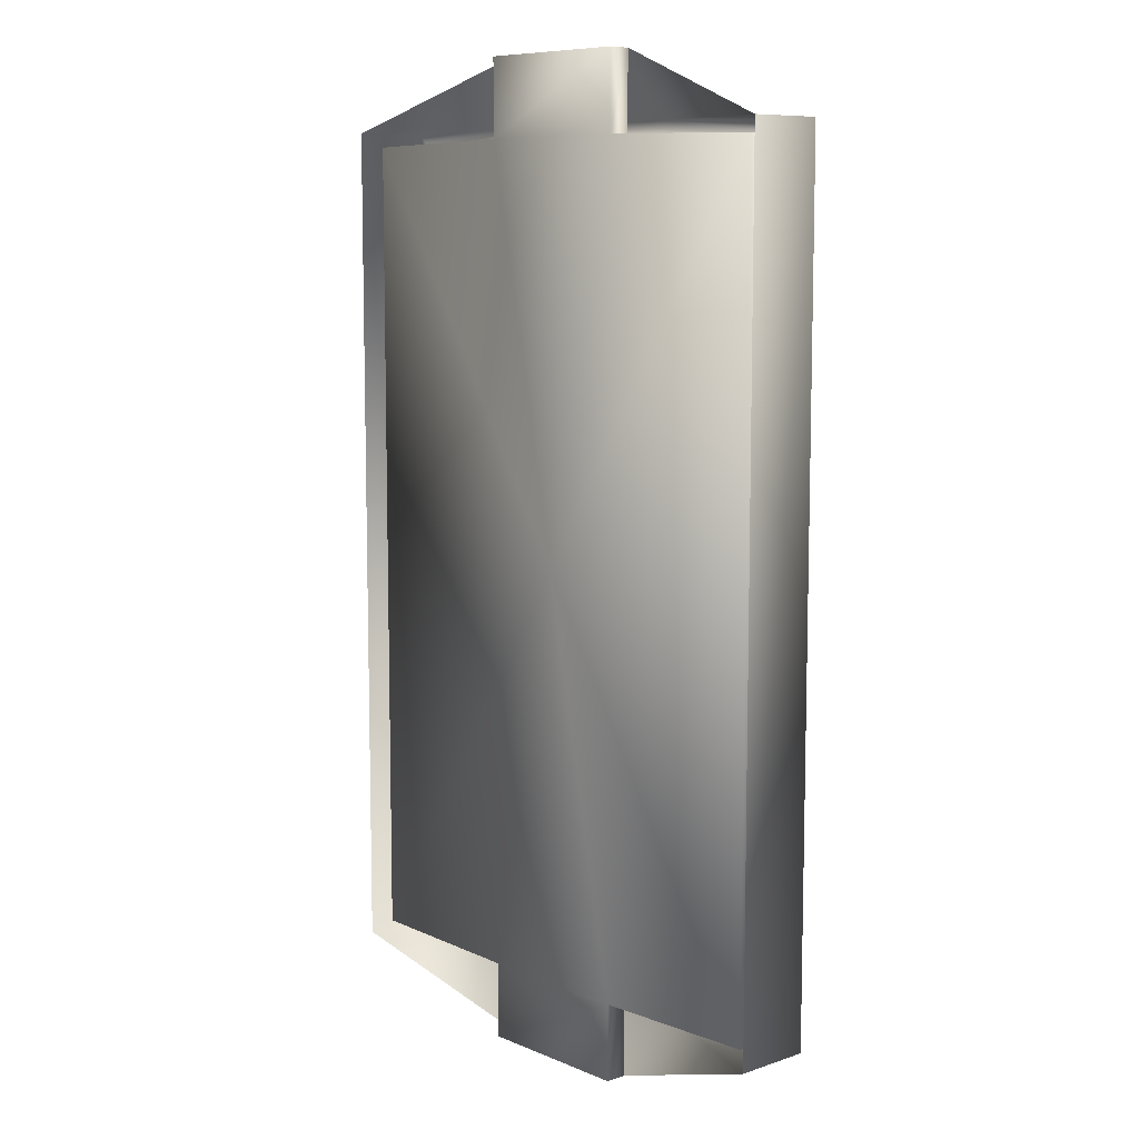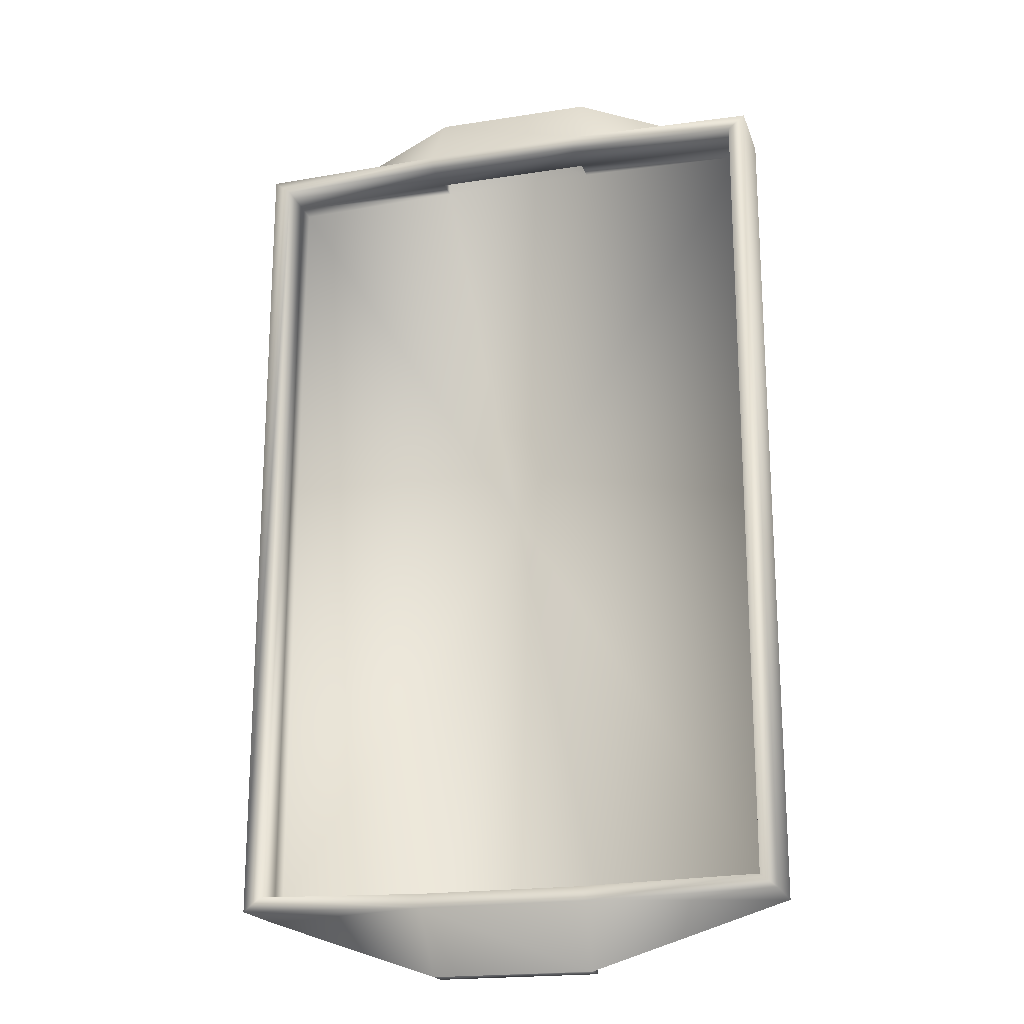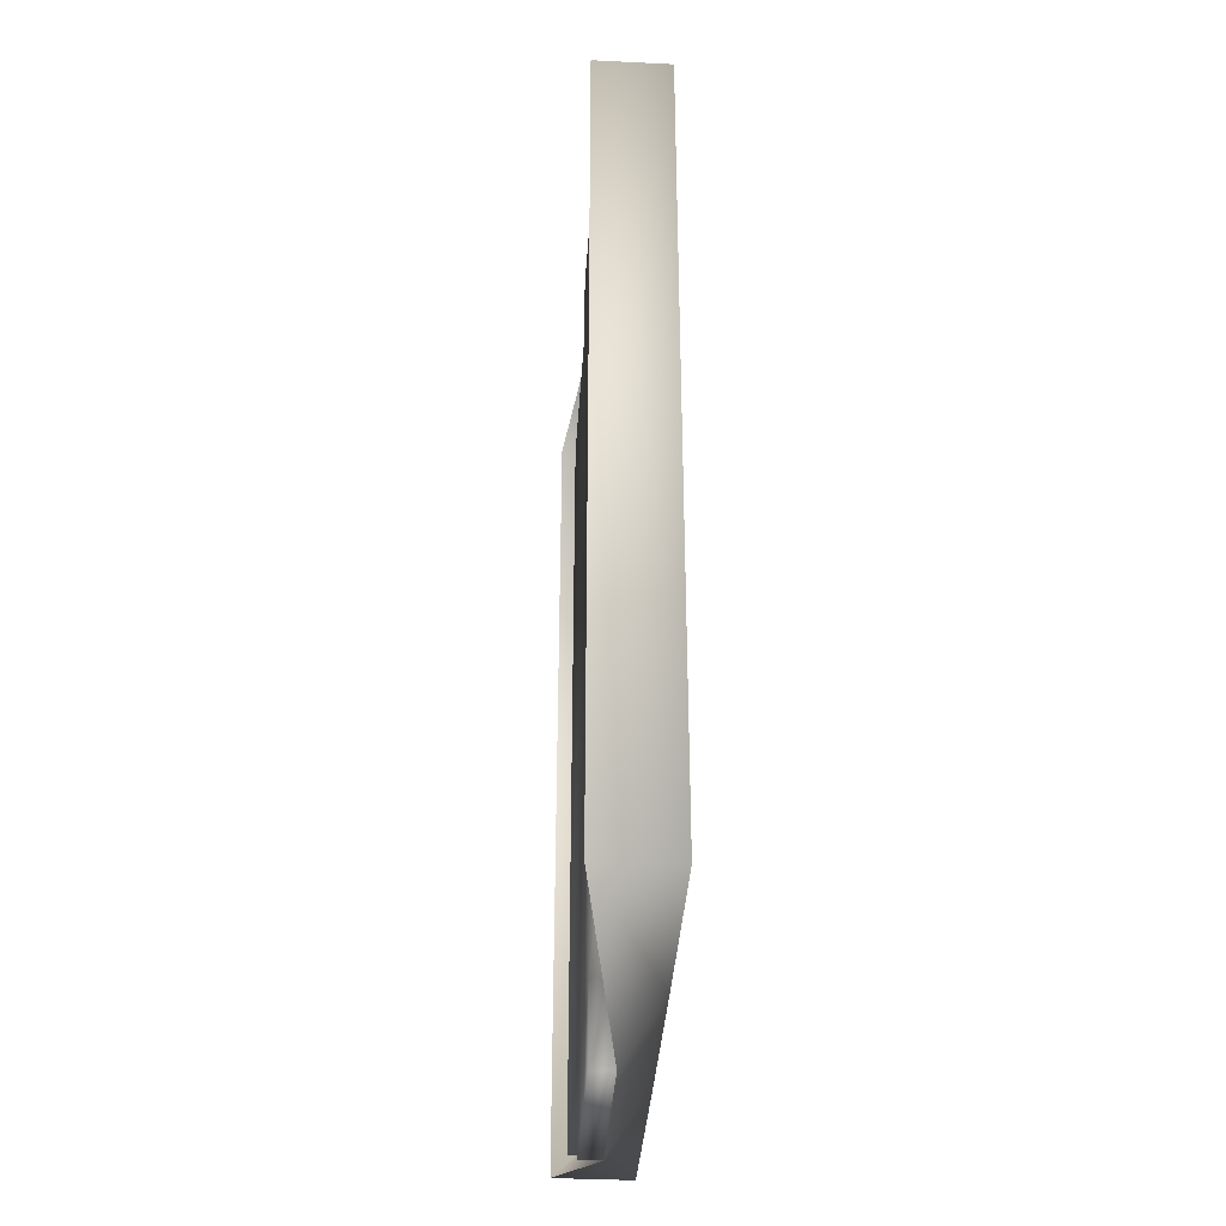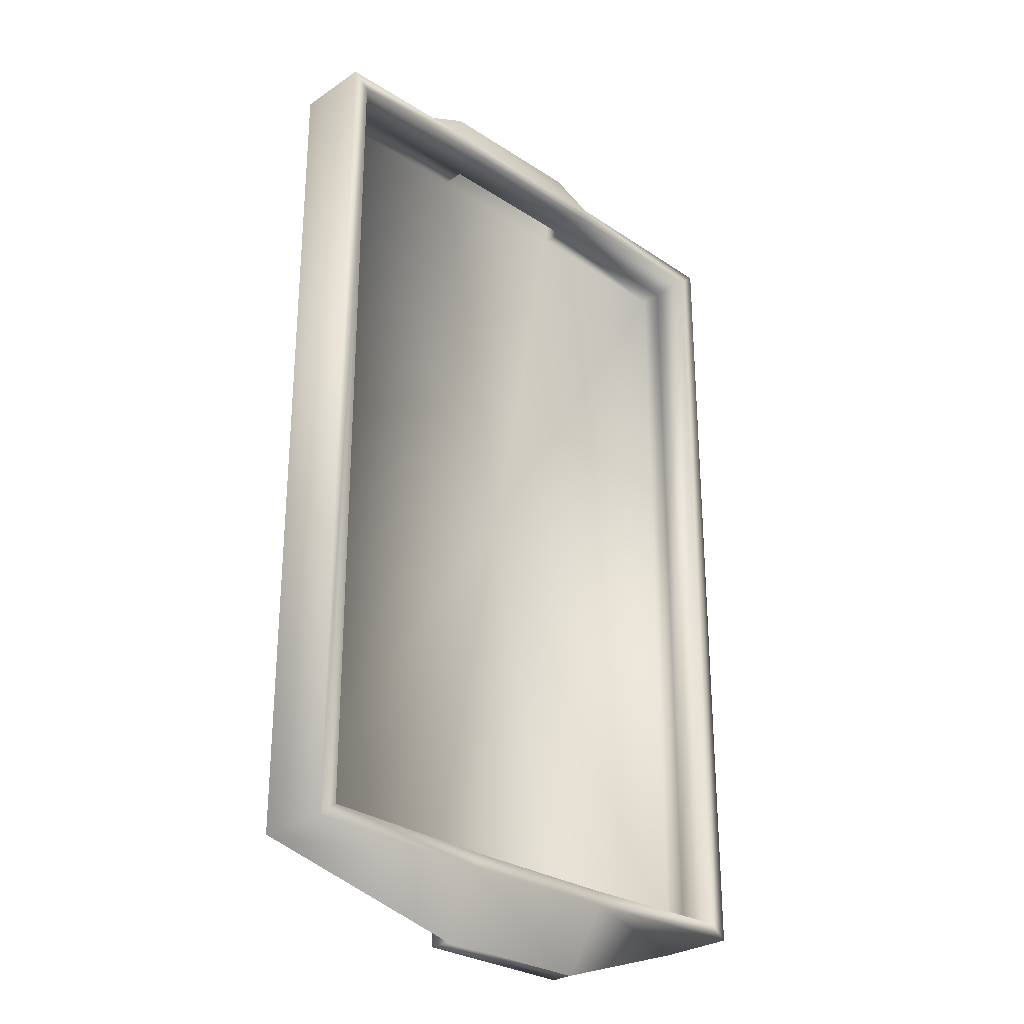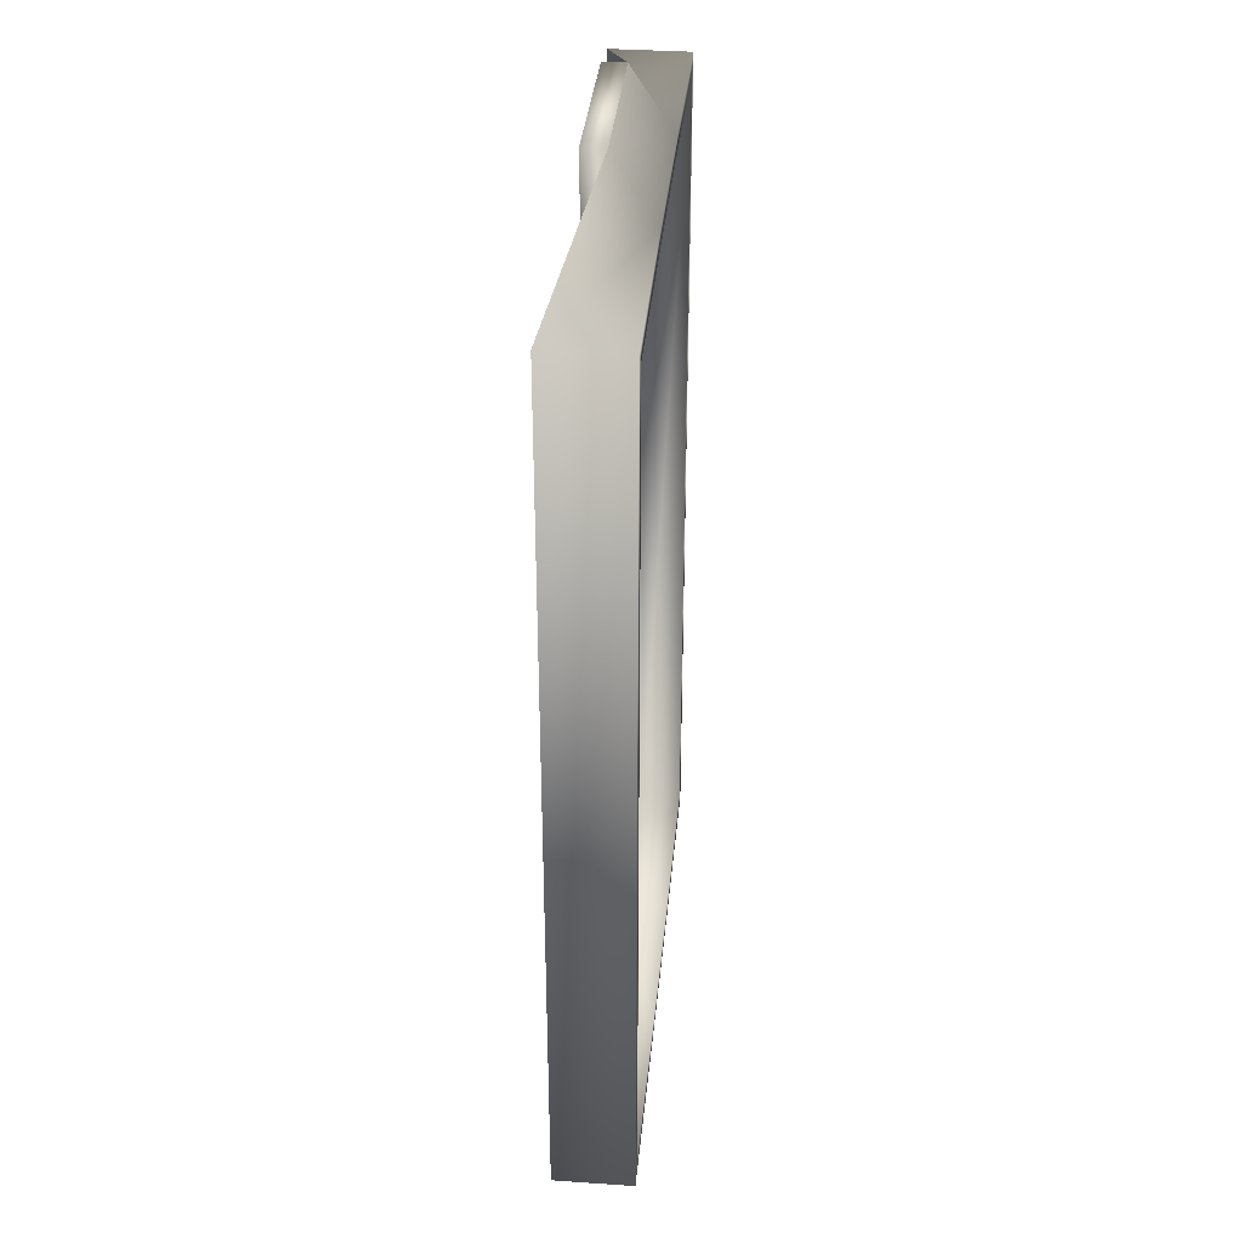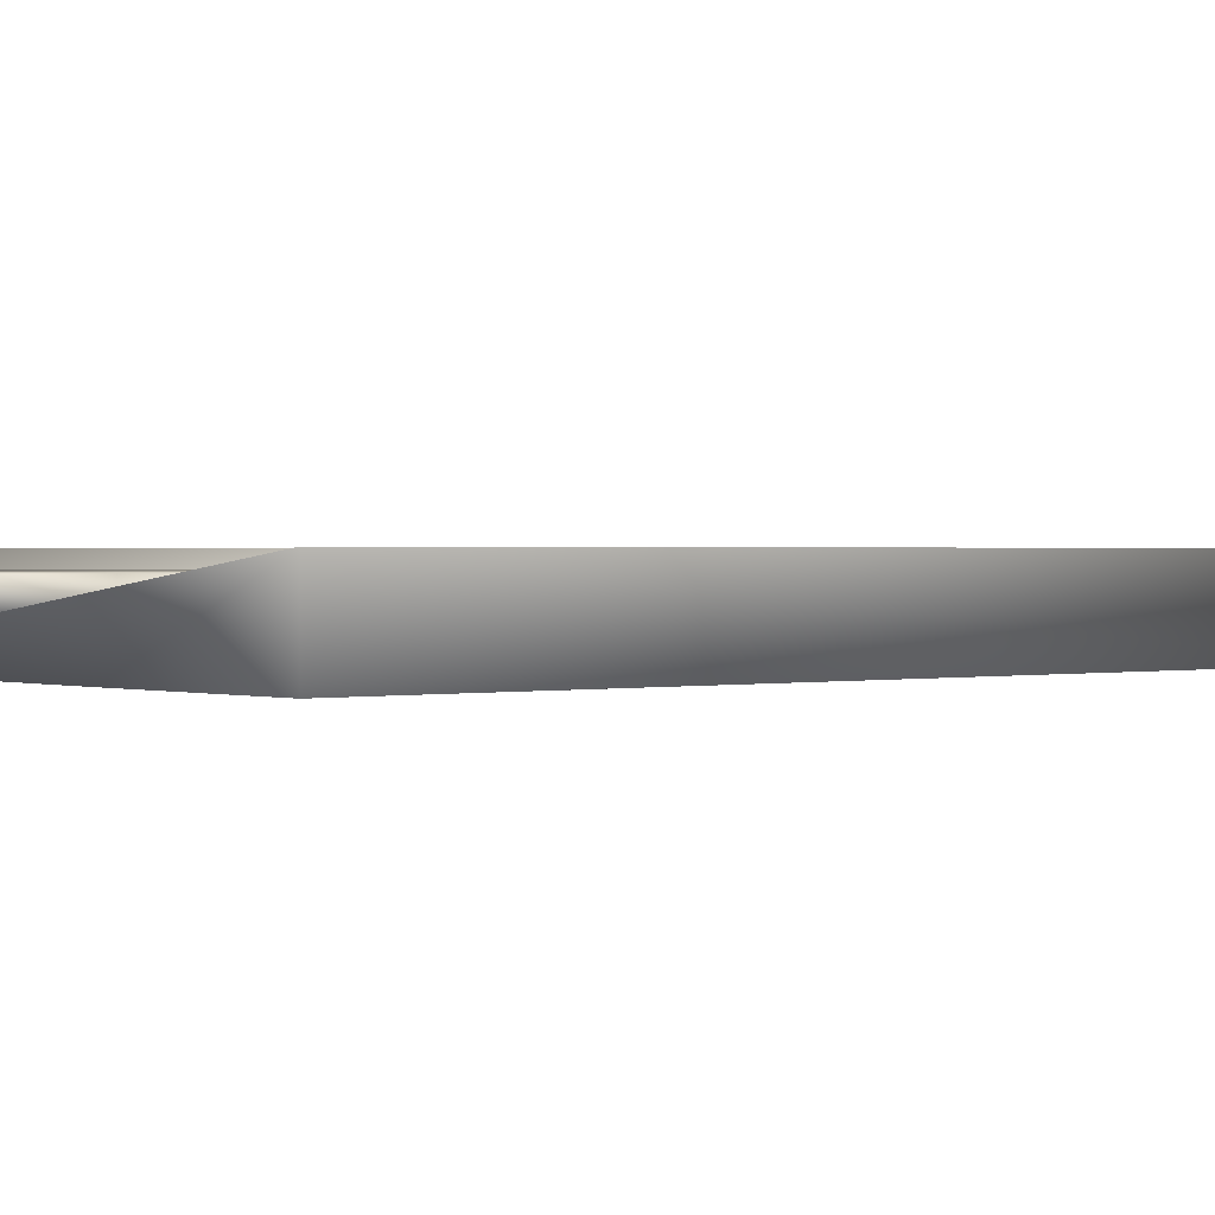
<metadata>
{"format":"obj","ext":"obj","renderer":"f3d","projection":"perspective","resolution":1024,"background":"white","views":[{"elev":8.7,"azim":48.1,"up":"+Y"},{"elev":-20.0,"azim":-164.0,"up":"+Y"},{"elev":-36.5,"azim":86.3,"up":"+Y"},{"elev":-28.4,"azim":135.4,"up":"+Y"},{"elev":35.1,"azim":95.3,"up":"+Y"},{"elev":0.9,"azim":-129.1,"up":"+Z"}]}
</metadata>
<code>
v 1.362 6.801 0.02751
v 4.266 6.736 0.02751
v 0.002818 -0.000108 0.02751
v -1.353 6.801 0.02751
v -4.258 6.736 0.02751
v -4.258 -6.742 0.02751
v -1.353 -6.808 0.02751
v 1.362 -6.808 0.02751
v 4.266 -6.742 0.02751
v 4.266 -6.742 -0.3327
v 4.266 6.736 -0.3327
v 4.266 -6.742 -1
v 4.266 6.736 -1
v 1.362 6.801 -1
v 1.362 6.801 -0.3327
v -4.258 6.736 -0.3327
v -4.258 -6.742 -0.3327
v -4.258 6.736 -1
v -4.258 -6.742 -1
v -1.353 -6.808 -1
v -1.353 -6.808 -0.3327
v -1.353 8.08 -0.3327
v 1.362 8.08 -0.3327
v -1.353 8.08 0.02751
v 1.362 8.08 0.02751
v -1.353 6.801 -0.3327
v 1.362 -8.086 -0.3327
v -1.353 -8.086 -0.3327
v 1.362 -8.086 0.02751
v -1.353 -8.086 0.02751
v 1.362 -6.808 -0.3327
v -4.546 -6.975 0.2569
v -4.546 6.968 0.2569
v -4.546 -6.975 -1
v -4.546 6.968 -1
v -1.353 6.801 -1
v 1.409 7.036 -1
v 4.554 6.968 0.2569
v 4.554 6.968 -1
v 4.554 -6.975 -1
v -1.353 8.08 -0.3327
v 1.362 8.08 -0.3327
v -1.4 7.036 -1
v 4.554 -6.975 0.2569
v 1.362 -6.808 -1
v -1.4 -7.042 -1
v 1.362 -8.086 -0.3327
v -1.353 -8.086 -0.3327
v 1.409 -7.042 -1
f 1 2 3
f 4 1 3
f 5 4 3
f 5 3 6
f 7 6 3
f 8 7 3
f 9 8 3
f 9 3 2
f 10 11 12
f 12 11 13
f 14 13 15
f 15 13 11
f 16 17 18
f 18 17 19
f 20 19 21
f 21 19 17
f 9 2 10
f 10 2 11
f 11 1 15
f 1 11 2
f 22 23 24
f 24 23 25
f 16 26 5
f 5 26 4
f 5 6 16
f 16 6 17
f 21 17 7
f 7 17 6
f 27 28 29
f 29 28 30
f 10 31 9
f 9 31 8
f 26 15 22
f 22 15 23
f 15 1 23
f 23 1 25
f 1 4 25
f 25 4 24
f 4 26 24
f 24 26 22
f 31 21 27
f 27 21 28
f 21 7 28
f 28 7 30
f 7 8 30
f 30 8 29
f 8 31 29
f 29 31 27
f 32 33 34
f 34 33 35
f 26 36 15
f 15 36 14
f 16 18 26
f 26 18 36
f 37 38 39
f 12 13 40
f 40 13 39
f 39 13 37
f 37 13 14
f 41 42 43
f 43 42 37
f 33 43 35
f 14 36 37
f 37 36 43
f 35 43 18
f 18 43 36
f 43 33 41
f 38 37 42
f 38 44 39
f 39 44 40
f 31 45 21
f 21 45 20
f 10 12 31
f 31 12 45
f 46 32 34
f 18 19 35
f 35 19 34
f 34 19 46
f 46 19 20
f 47 48 49
f 49 48 46
f 44 49 40
f 20 45 46
f 46 45 49
f 40 49 12
f 12 49 45
f 49 44 47
f 32 46 48

</code>
